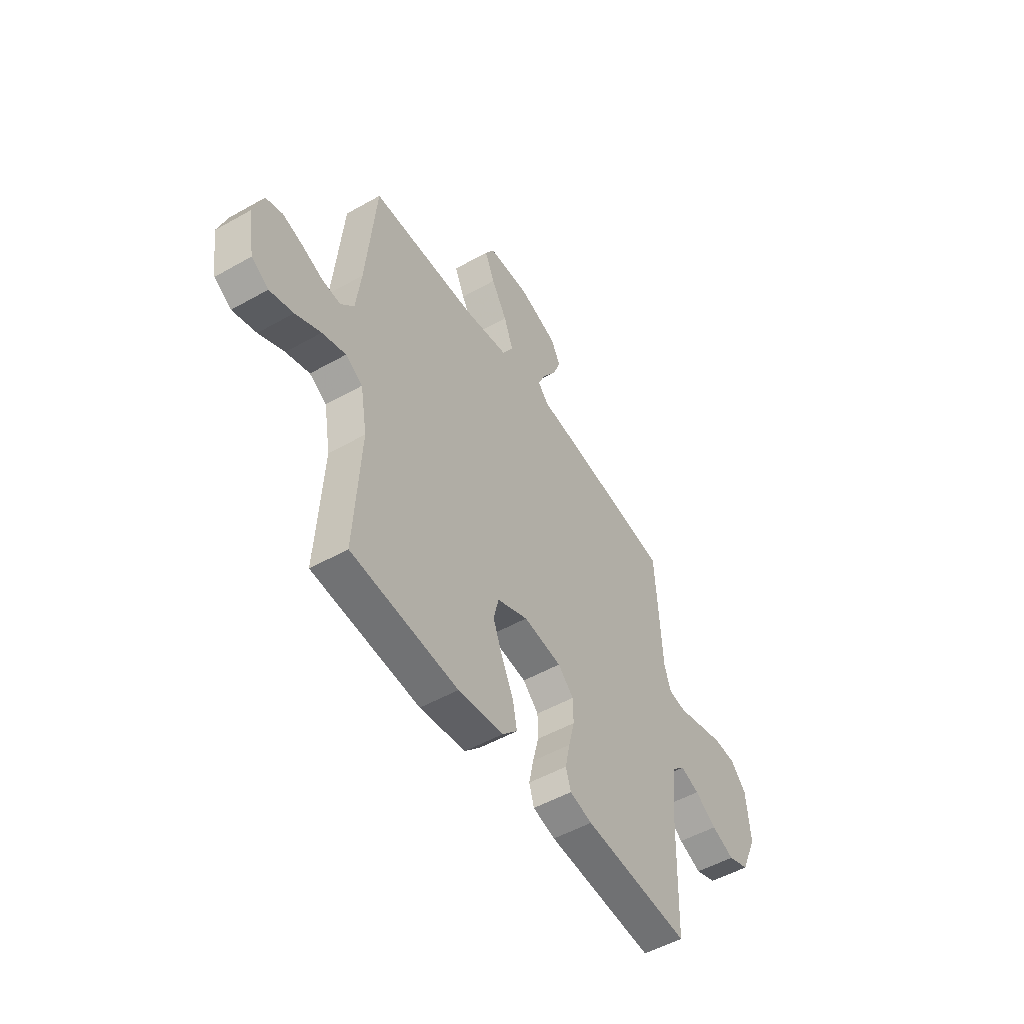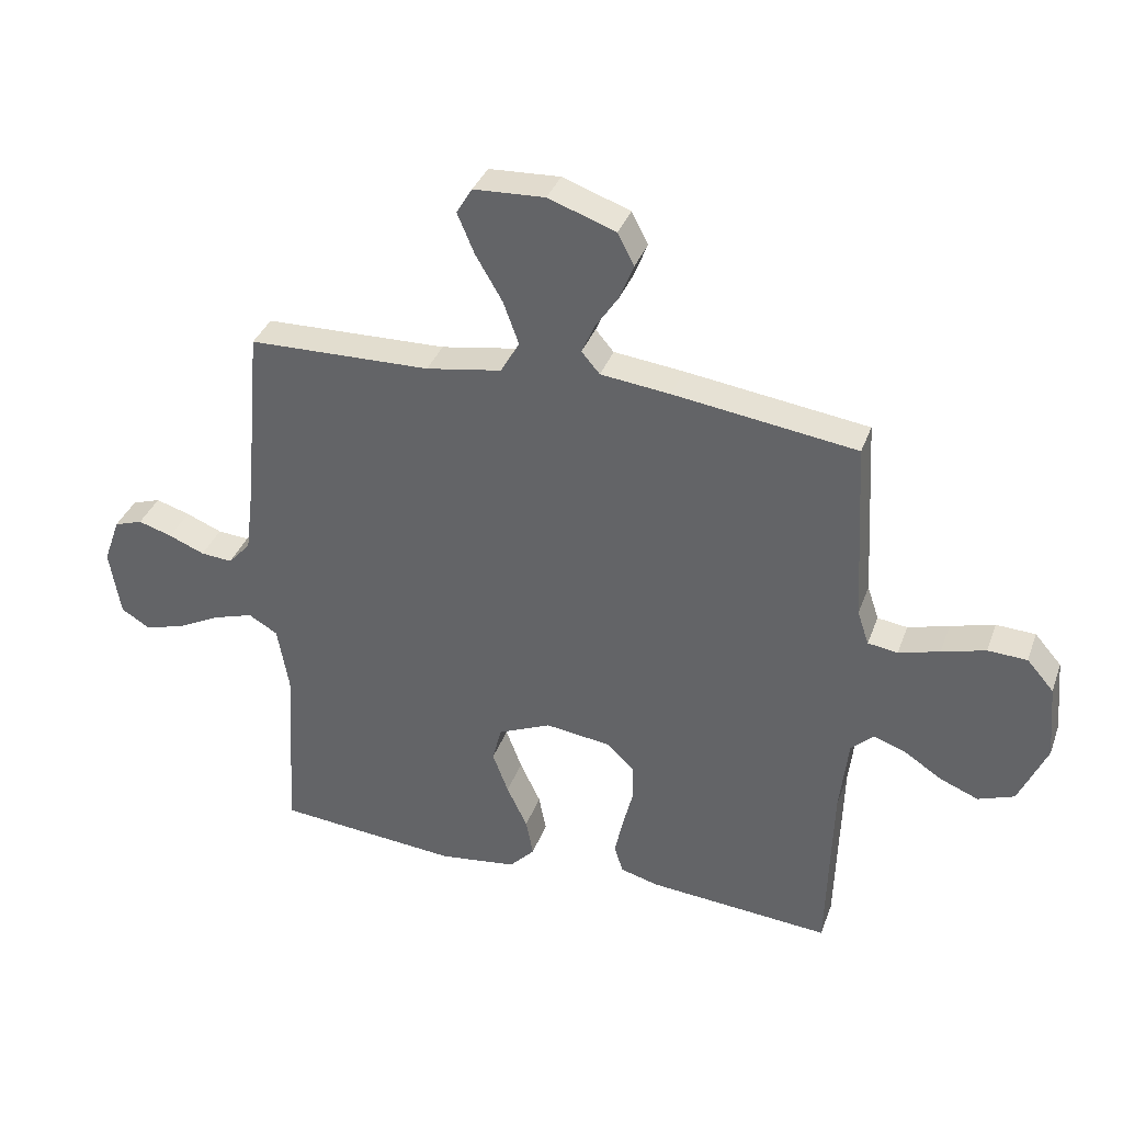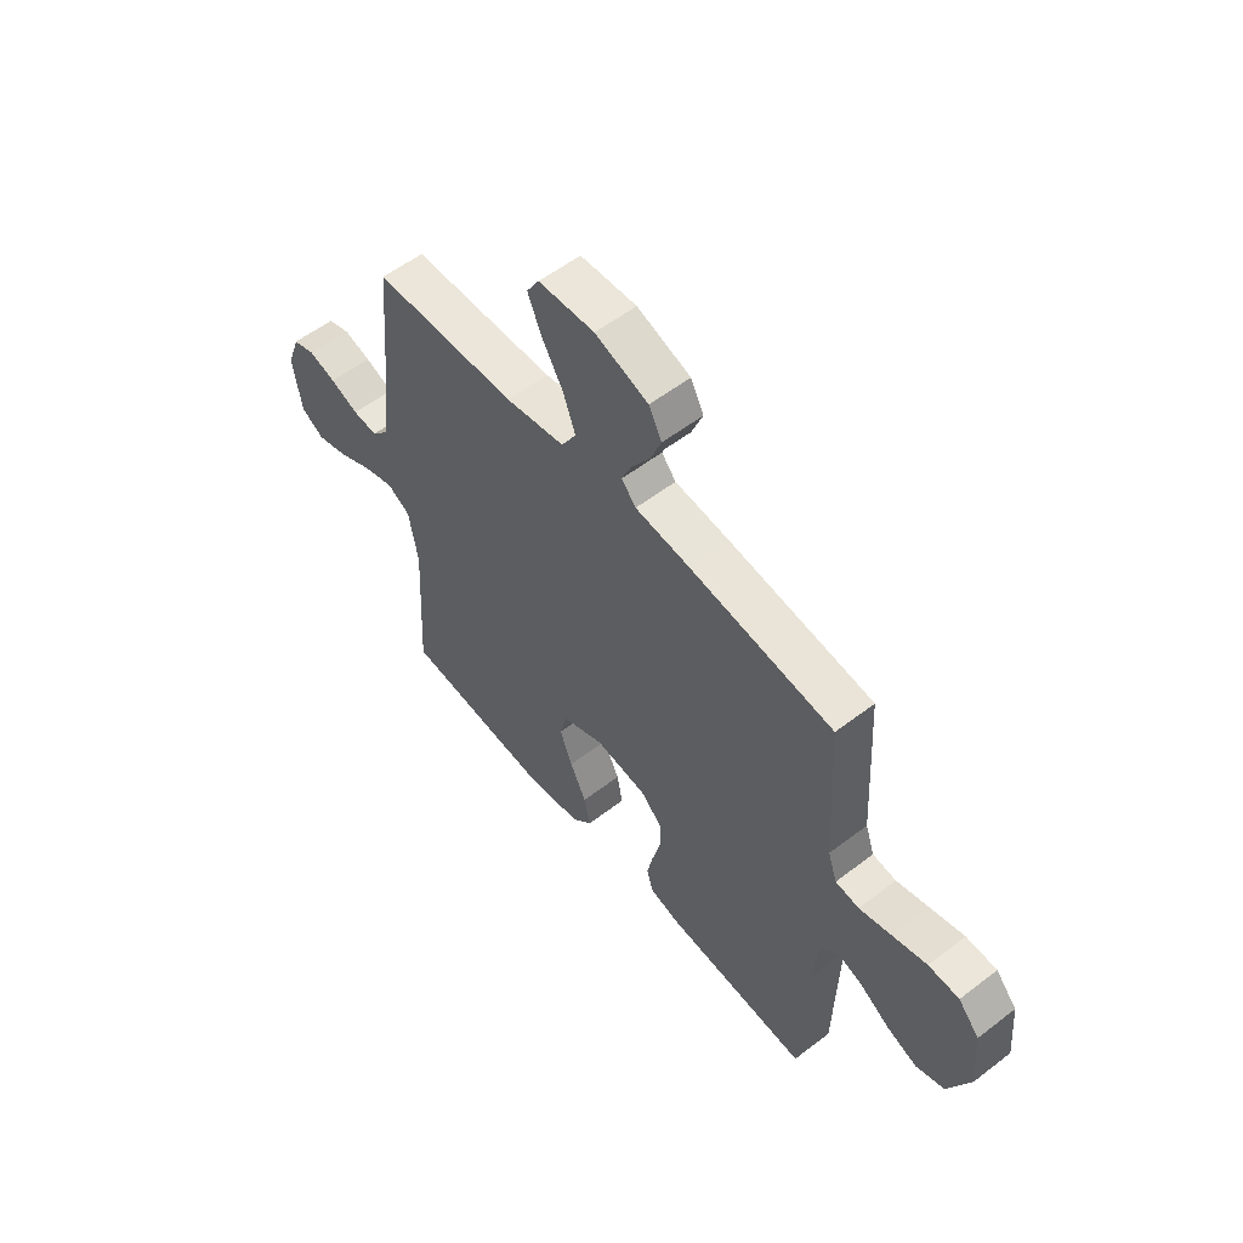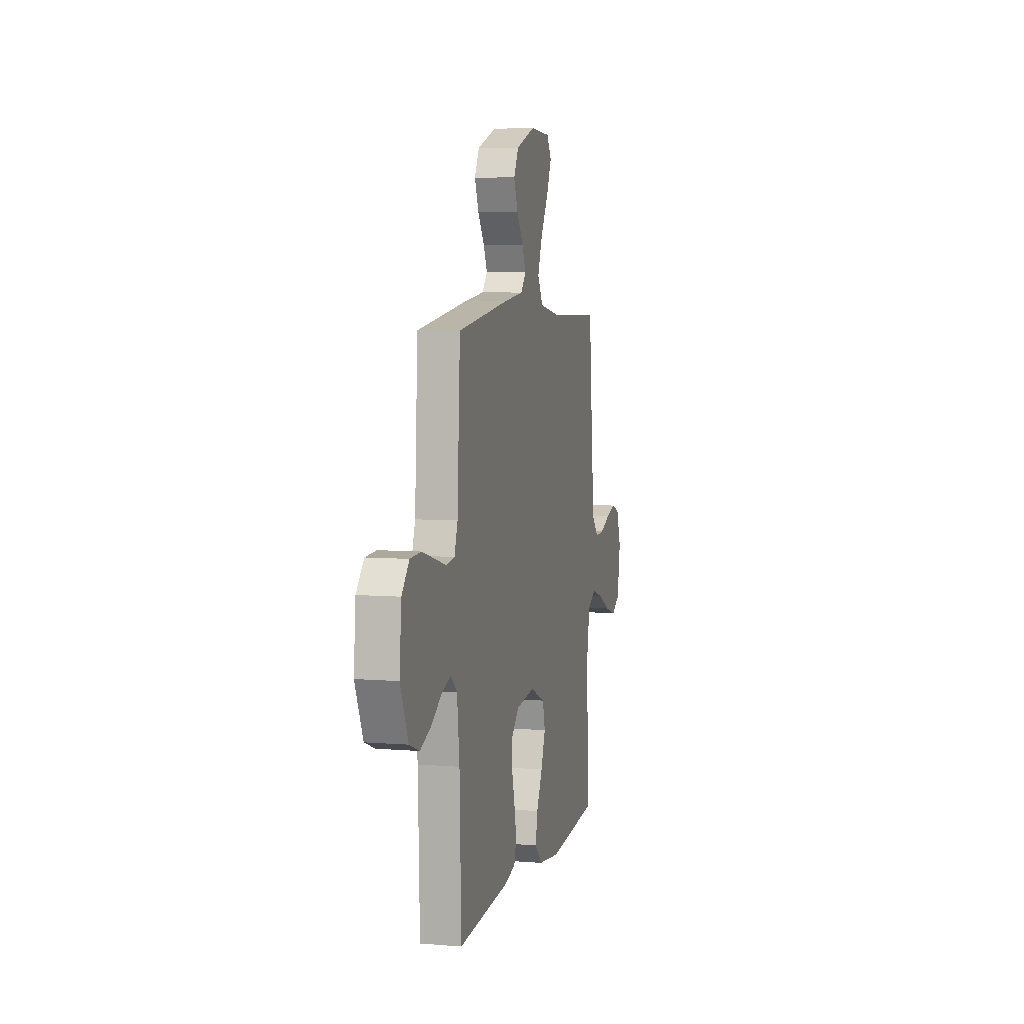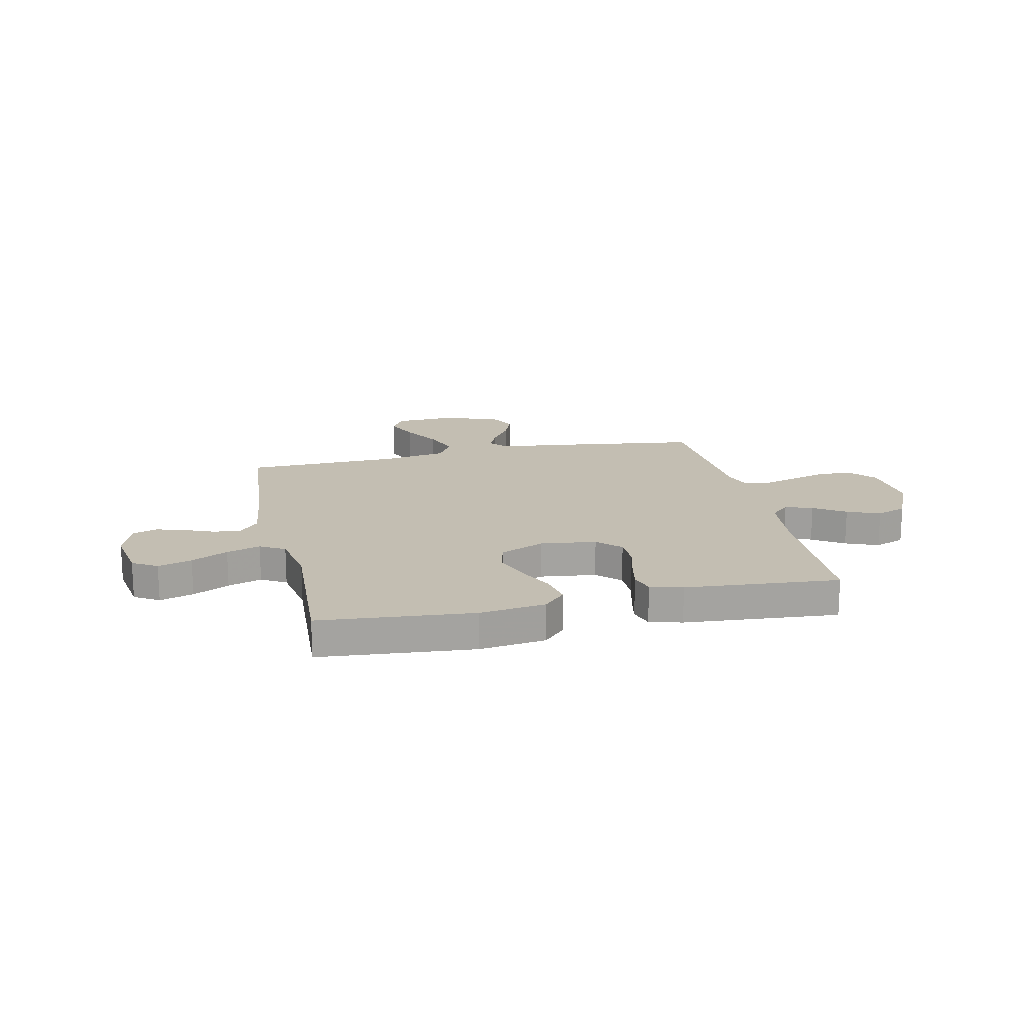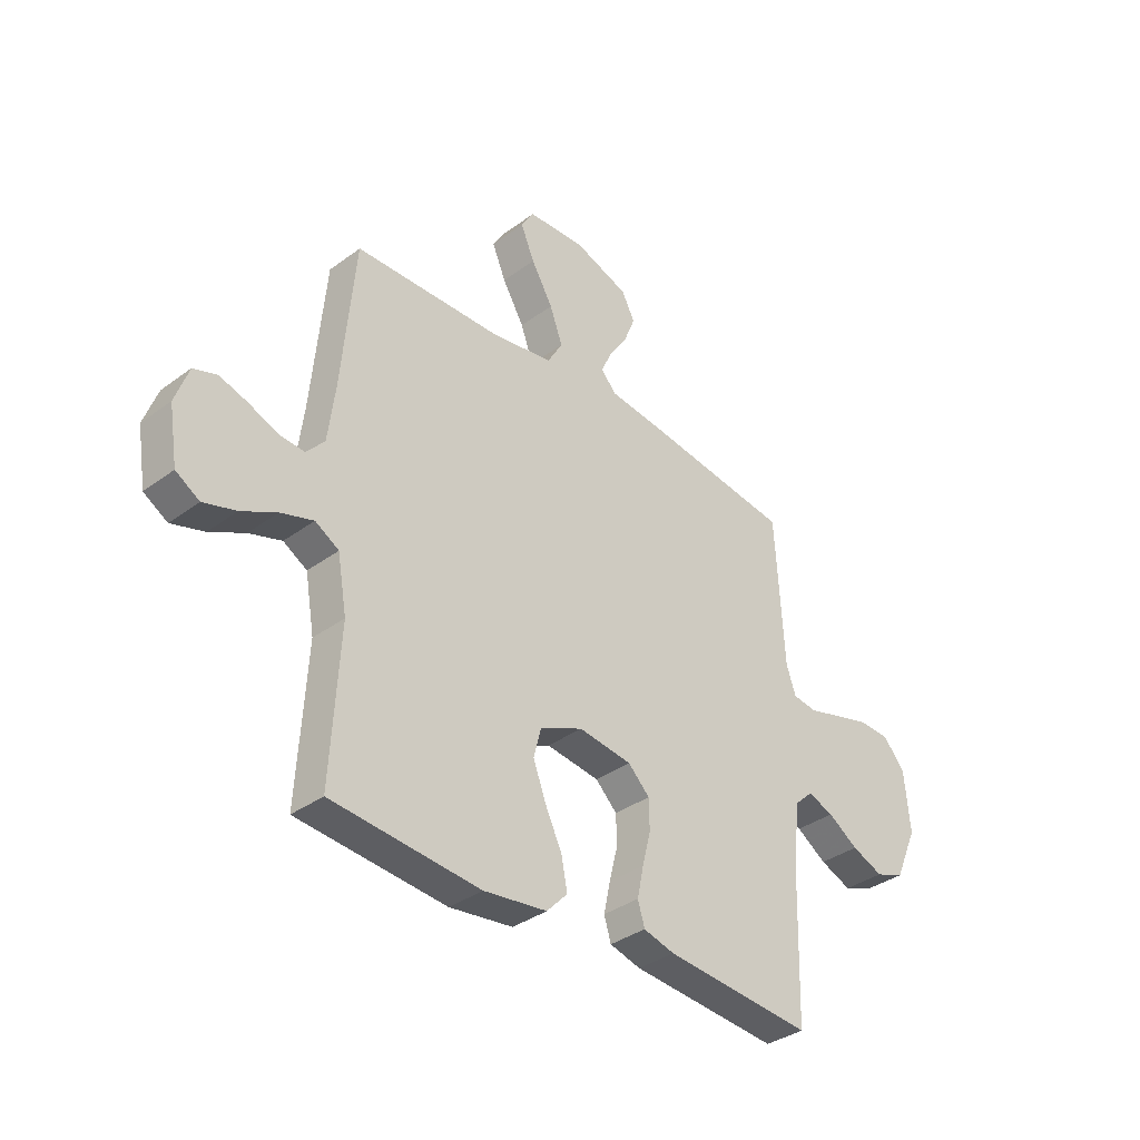
<metadata>
{"format":"obj","ext":"obj","renderer":"f3d","projection":"perspective","resolution":1024,"background":"white","views":[{"elev":-51.5,"azim":121.6,"up":"+Z"},{"elev":35.8,"azim":-161.3,"up":"+Z"},{"elev":56.2,"azim":-128.8,"up":"+Z"},{"elev":6.3,"azim":-76.2,"up":"+Z"},{"elev":17.5,"azim":167.5,"up":"+Y"},{"elev":-35.8,"azim":134.1,"up":"+Z"}]}
</metadata>
<code>
v 0.5 0.07 -0.5
v 0.2 0.07 -0.526
v 0.072 0.07 -0.509
v 0.03 0.07 -0.465
v 0.042 0.07 -0.403
v 0.076 0.07 -0.332
v 0.102 0.07 -0.263
v 0.087 0.07 -0.204
v 0 0.07 -0.166
v -0.108 0.07 -0.18
v -0.152 0.07 -0.223
v -0.153 0.07 -0.284
v -0.136 0.07 -0.351
v -0.123 0.07 -0.413
v -0.137 0.07 -0.459
v -0.2 0.07 -0.476
v -0.5 0.07 -0.5
v -0.509 0.07 -0.2
v -0.523 0.07 -0.076
v -0.56 0.07 -0.041
v -0.613 0.07 -0.06
v -0.674 0.07 -0.1
v -0.738 0.07 -0.126
v -0.797 0.07 -0.104
v -0.843 0.07 0
v -0.832 0.07 0.123
v -0.788 0.07 0.173
v -0.724 0.07 0.176
v -0.652 0.07 0.156
v -0.585 0.07 0.137
v -0.536 0.07 0.144
v -0.517 0.07 0.2
v -0.5 0.07 0.5
v -0.2 0.07 0.541
v -0.086 0.07 0.554
v -0.056 0.07 0.589
v -0.077 0.07 0.637
v -0.115 0.07 0.694
v -0.138 0.07 0.752
v -0.111 0.07 0.804
v 0 0.07 0.843
v 0.117 0.07 0.837
v 0.143 0.07 0.794
v 0.115 0.07 0.728
v 0.071 0.07 0.653
v 0.045 0.07 0.582
v 0.076 0.07 0.529
v 0.2 0.07 0.508
v 0.5 0.07 0.5
v 0.527 0.07 0.2
v 0.541 0.07 0.088
v 0.578 0.07 0.047
v 0.63 0.07 0.051
v 0.689 0.07 0.075
v 0.745 0.07 0.092
v 0.792 0.07 0.076
v 0.819 0.07 0
v 0.801 0.07 -0.111
v 0.753 0.07 -0.14
v 0.687 0.07 -0.12
v 0.616 0.07 -0.084
v 0.55 0.07 -0.063
v 0.502 0.07 -0.091
v 0.483 0.07 -0.2
v 0.5 0 -0.5
v 0.2 0 -0.526
v 0.072 0 -0.509
v 0.03 0 -0.465
v 0.042 0 -0.403
v 0.076 0 -0.332
v 0.102 0 -0.263
v 0.087 0 -0.204
v 0 0 -0.166
v -0.108 0 -0.18
v -0.152 0 -0.223
v -0.153 0 -0.284
v -0.136 0 -0.351
v -0.123 0 -0.413
v -0.137 0 -0.459
v -0.2 0 -0.476
v -0.5 0 -0.5
v -0.509 0 -0.2
v -0.523 0 -0.076
v -0.56 0 -0.041
v -0.613 0 -0.06
v -0.674 0 -0.1
v -0.738 0 -0.126
v -0.797 0 -0.104
v -0.843 0 0
v -0.832 0 0.123
v -0.788 0 0.173
v -0.724 0 0.176
v -0.652 0 0.156
v -0.585 0 0.137
v -0.536 0 0.144
v -0.517 0 0.2
v -0.5 0 0.5
v -0.2 0 0.541
v -0.086 0 0.554
v -0.056 0 0.589
v -0.077 0 0.637
v -0.115 0 0.694
v -0.138 0 0.752
v -0.111 0 0.804
v 0 0 0.843
v 0.117 0 0.837
v 0.143 0 0.794
v 0.115 0 0.728
v 0.071 0 0.653
v 0.045 0 0.582
v 0.076 0 0.529
v 0.2 0 0.508
v 0.5 0 0.5
v 0.527 0 0.2
v 0.541 0 0.088
v 0.578 0 0.047
v 0.63 0 0.051
v 0.689 0 0.075
v 0.745 0 0.092
v 0.792 0 0.076
v 0.819 0 0
v 0.801 0 -0.111
v 0.753 0 -0.14
v 0.687 0 -0.12
v 0.616 0 -0.084
v 0.55 0 -0.063
v 0.502 0 -0.091
v 0.483 0 -0.2
f 59 60 61
f 58 59 61
f 57 58 61
f 56 57 61
f 55 56 61
f 54 55 61
f 53 54 61
f 52 53 61 62
f 51 52 62 63
f 48 49 50
f 50 51 63
f 48 50 63
f 47 48 63
f 43 44 45
f 42 43 45
f 41 42 45
f 40 41 45
f 39 40 45
f 38 39 45
f 37 38 45
f 36 37 45 46
f 35 36 46 47
f 47 63 64
f 35 47 64
f 34 35 64
f 33 34 64
f 32 33 64
f 28 29 30
f 27 28 30
f 26 27 30
f 25 26 30
f 24 25 30
f 23 24 30
f 22 23 30
f 21 22 30
f 20 21 30 31
f 16 17 18
f 15 16 18
f 14 15 18
f 13 14 18
f 12 13 18
f 11 12 18 19
f 20 31 32
f 19 20 32
f 11 19 32
f 10 11 32
f 4 5 6
f 3 4 6
f 2 3 6
f 1 2 6
f 64 1 6
f 64 6 7
f 9 10 32
f 8 9 32 64
f 7 8 64
f 125 124 123
f 125 123 122
f 125 122 121
f 125 121 120
f 125 120 119
f 125 119 118
f 125 118 117
f 126 125 117 116
f 127 126 116 115
f 114 113 112
f 127 115 114
f 127 114 112
f 127 112 111
f 109 108 107
f 109 107 106
f 109 106 105
f 109 105 104
f 109 104 103
f 109 103 102
f 109 102 101
f 110 109 101 100
f 111 110 100 99
f 128 127 111
f 128 111 99
f 128 99 98
f 128 98 97
f 128 97 96
f 94 93 92
f 94 92 91
f 94 91 90
f 94 90 89
f 94 89 88
f 94 88 87
f 94 87 86
f 94 86 85
f 95 94 85 84
f 82 81 80
f 82 80 79
f 82 79 78
f 82 78 77
f 82 77 76
f 83 82 76 75
f 96 95 84
f 96 84 83
f 96 83 75
f 96 75 74
f 70 69 68
f 70 68 67
f 70 67 66
f 70 66 65
f 70 65 128
f 71 70 128
f 96 74 73
f 128 96 73 72
f 128 72 71
f 1 65 66 2
f 2 66 67 3
f 3 67 68 4
f 4 68 69 5
f 5 69 70 6
f 6 70 71 7
f 7 71 72 8
f 8 72 73 9
f 9 73 74 10
f 10 74 75 11
f 11 75 76 12
f 12 76 77 13
f 13 77 78 14
f 14 78 79 15
f 15 79 80 16
f 16 80 81 17
f 17 81 82 18
f 18 82 83 19
f 19 83 84 20
f 20 84 85 21
f 21 85 86 22
f 22 86 87 23
f 23 87 88 24
f 24 88 89 25
f 25 89 90 26
f 26 90 91 27
f 27 91 92 28
f 28 92 93 29
f 29 93 94 30
f 30 94 95 31
f 31 95 96 32
f 32 96 97 33
f 33 97 98 34
f 34 98 99 35
f 35 99 100 36
f 36 100 101 37
f 37 101 102 38
f 38 102 103 39
f 39 103 104 40
f 40 104 105 41
f 41 105 106 42
f 42 106 107 43
f 43 107 108 44
f 44 108 109 45
f 45 109 110 46
f 46 110 111 47
f 47 111 112 48
f 48 112 113 49
f 49 113 114 50
f 50 114 115 51
f 51 115 116 52
f 52 116 117 53
f 53 117 118 54
f 54 118 119 55
f 55 119 120 56
f 56 120 121 57
f 57 121 122 58
f 58 122 123 59
f 59 123 124 60
f 60 124 125 61
f 61 125 126 62
f 62 126 127 63
f 63 127 128 64
f 64 128 65 1

</code>
